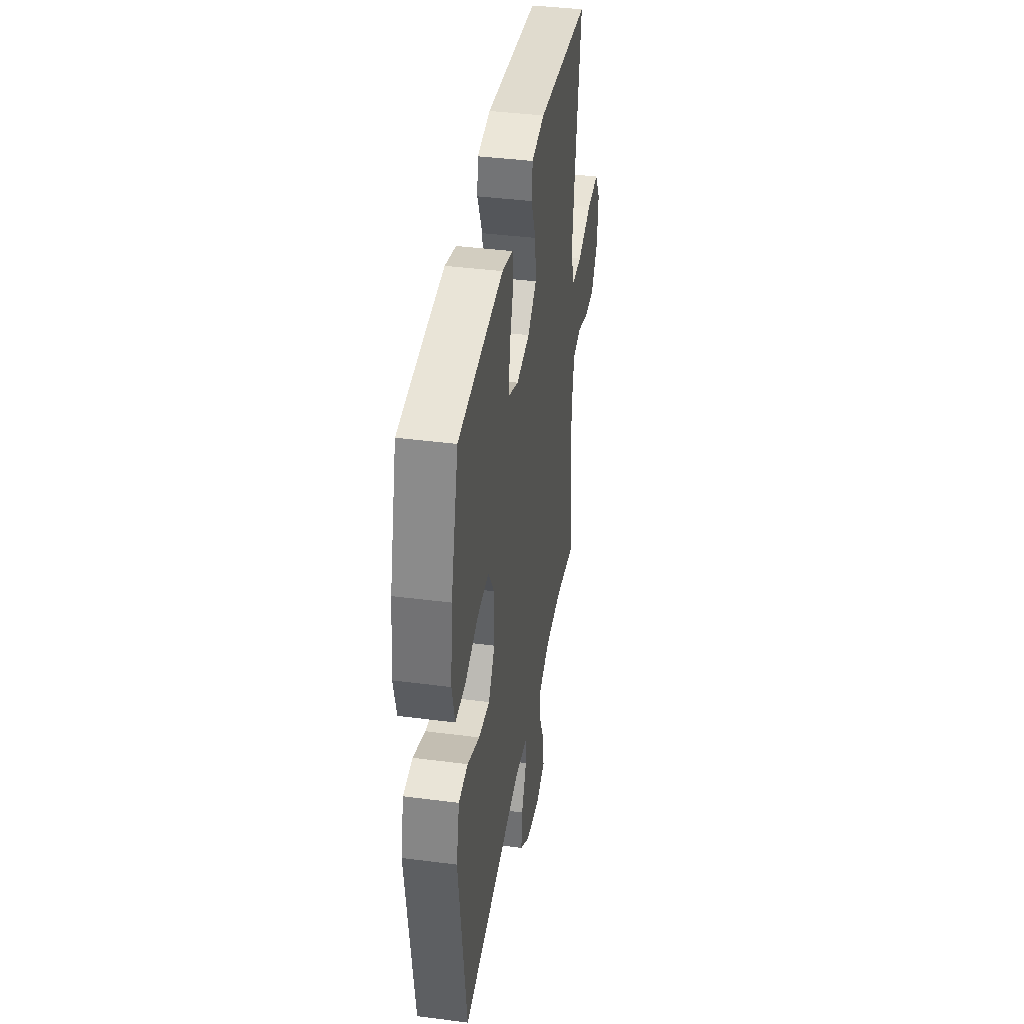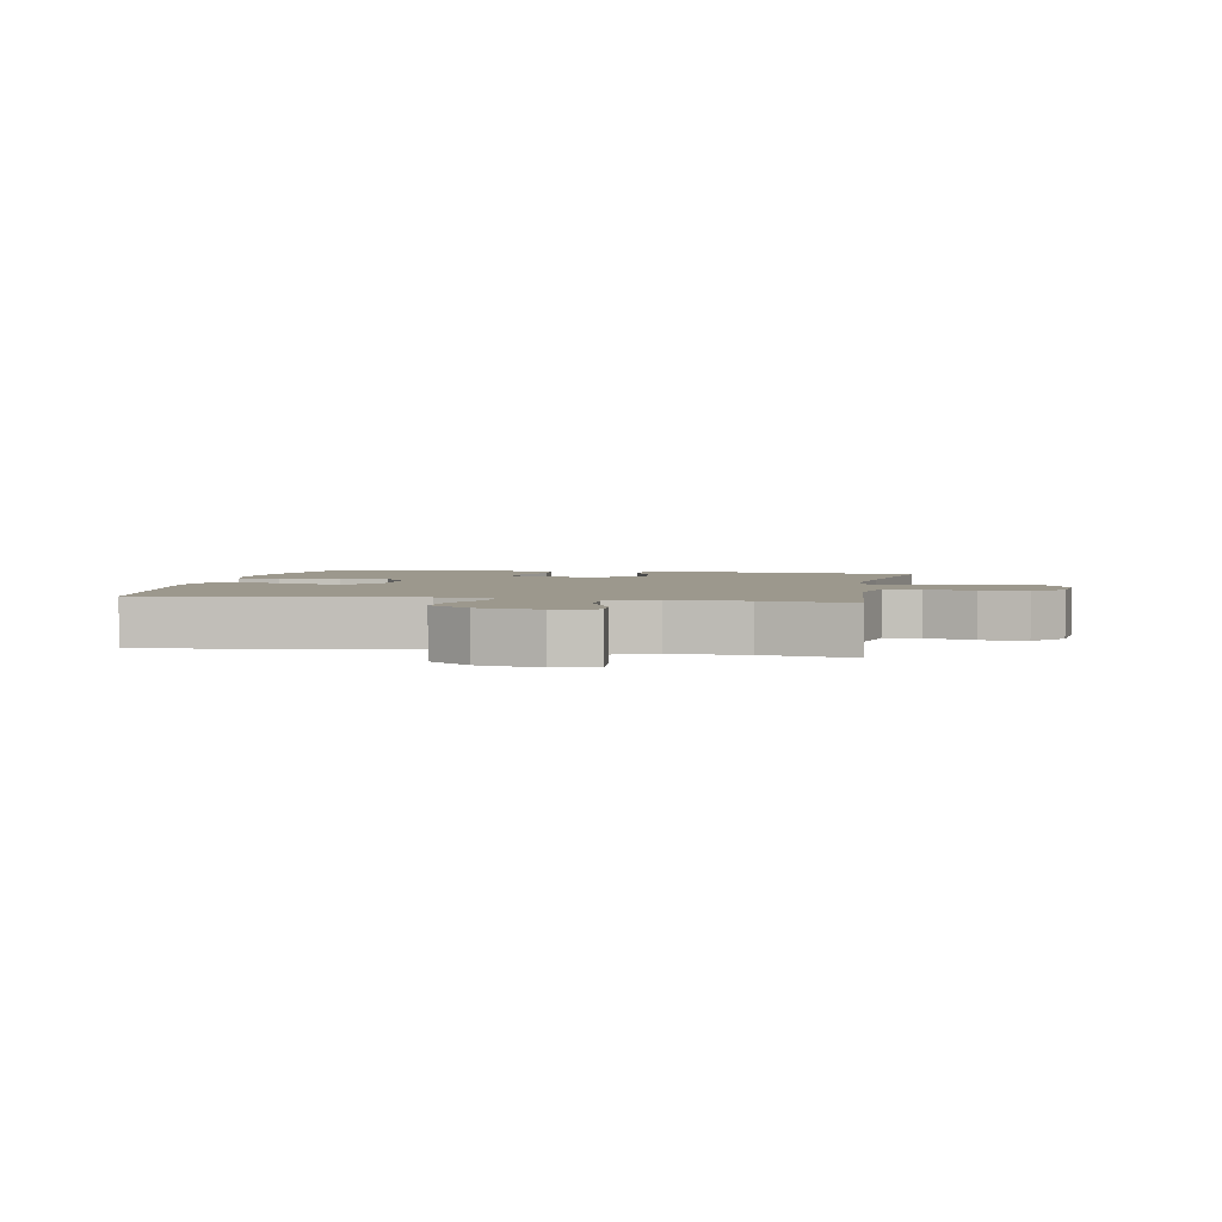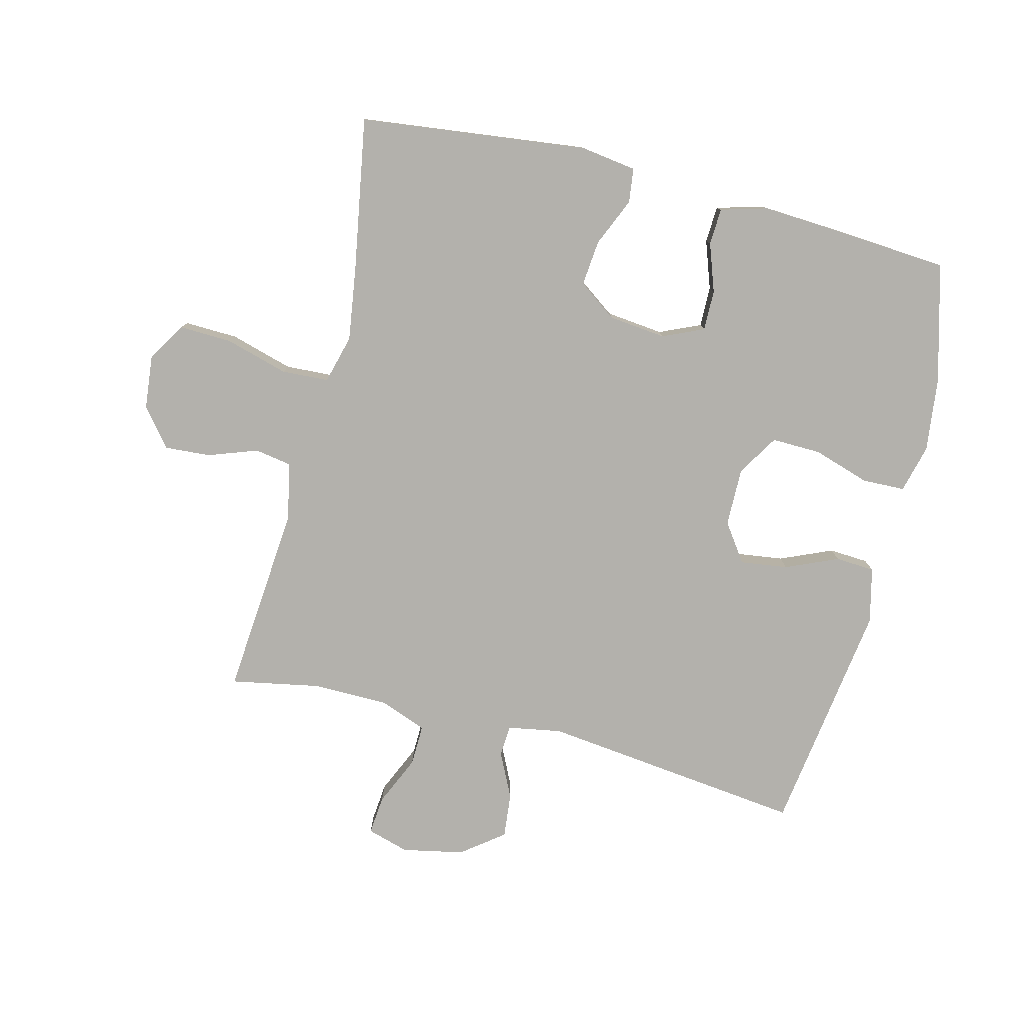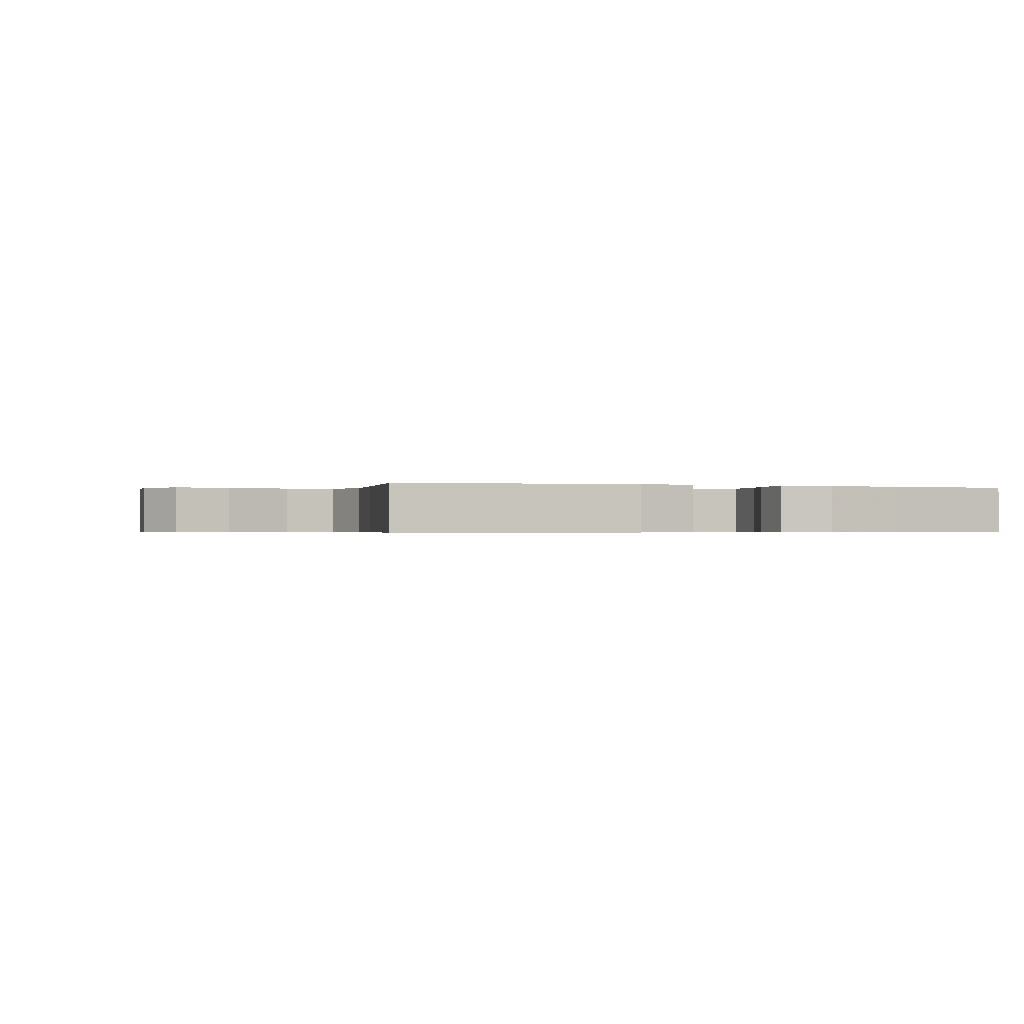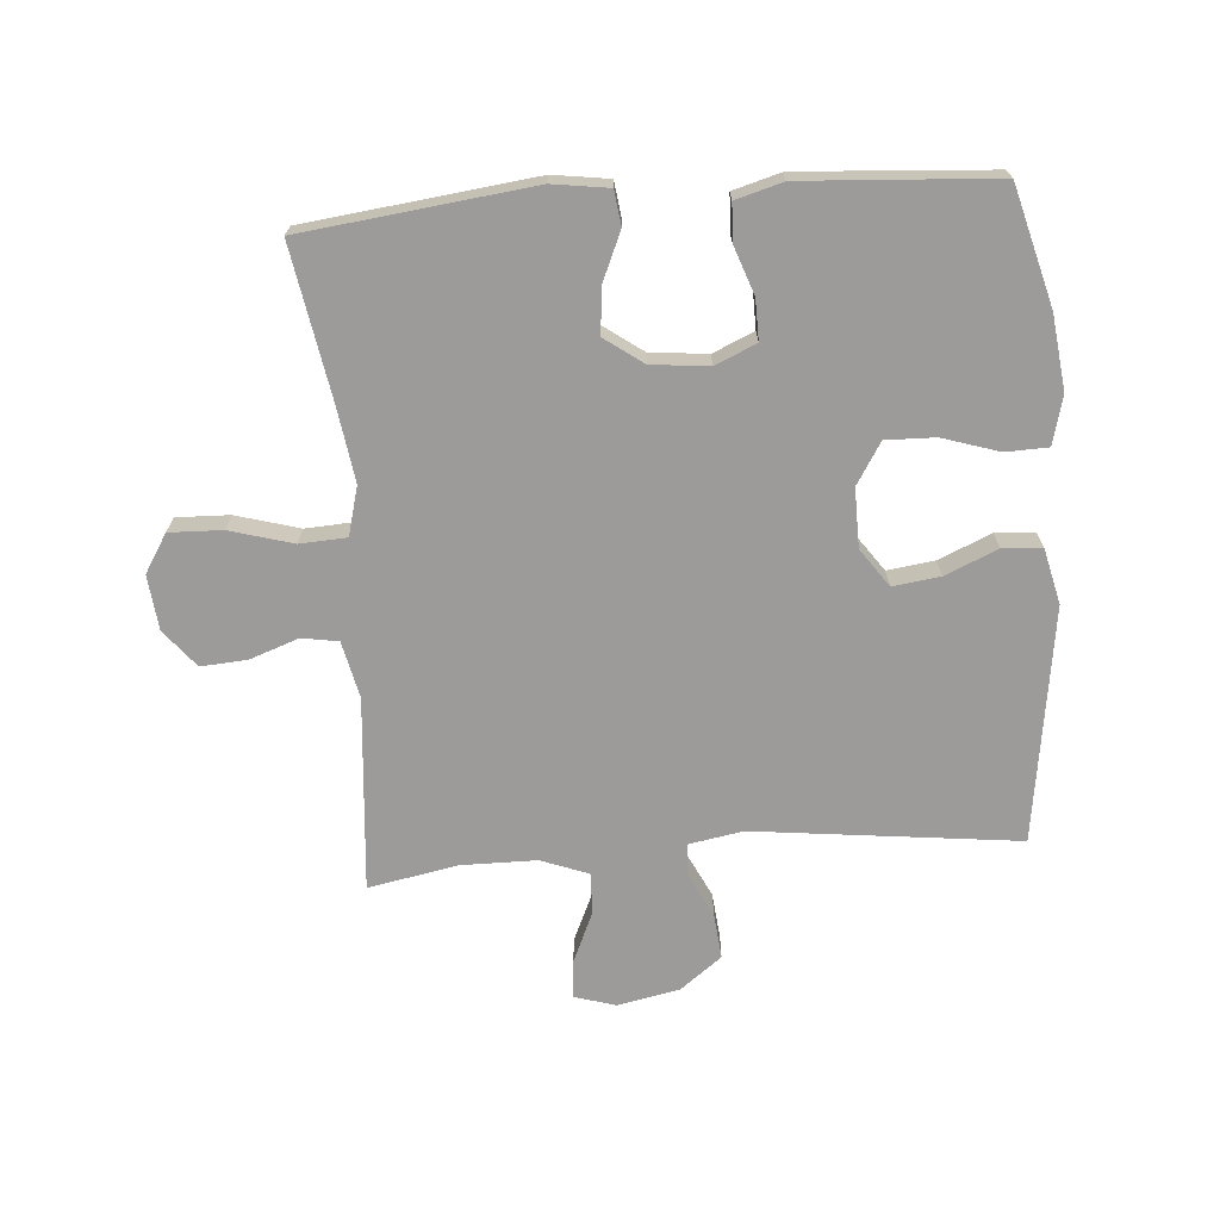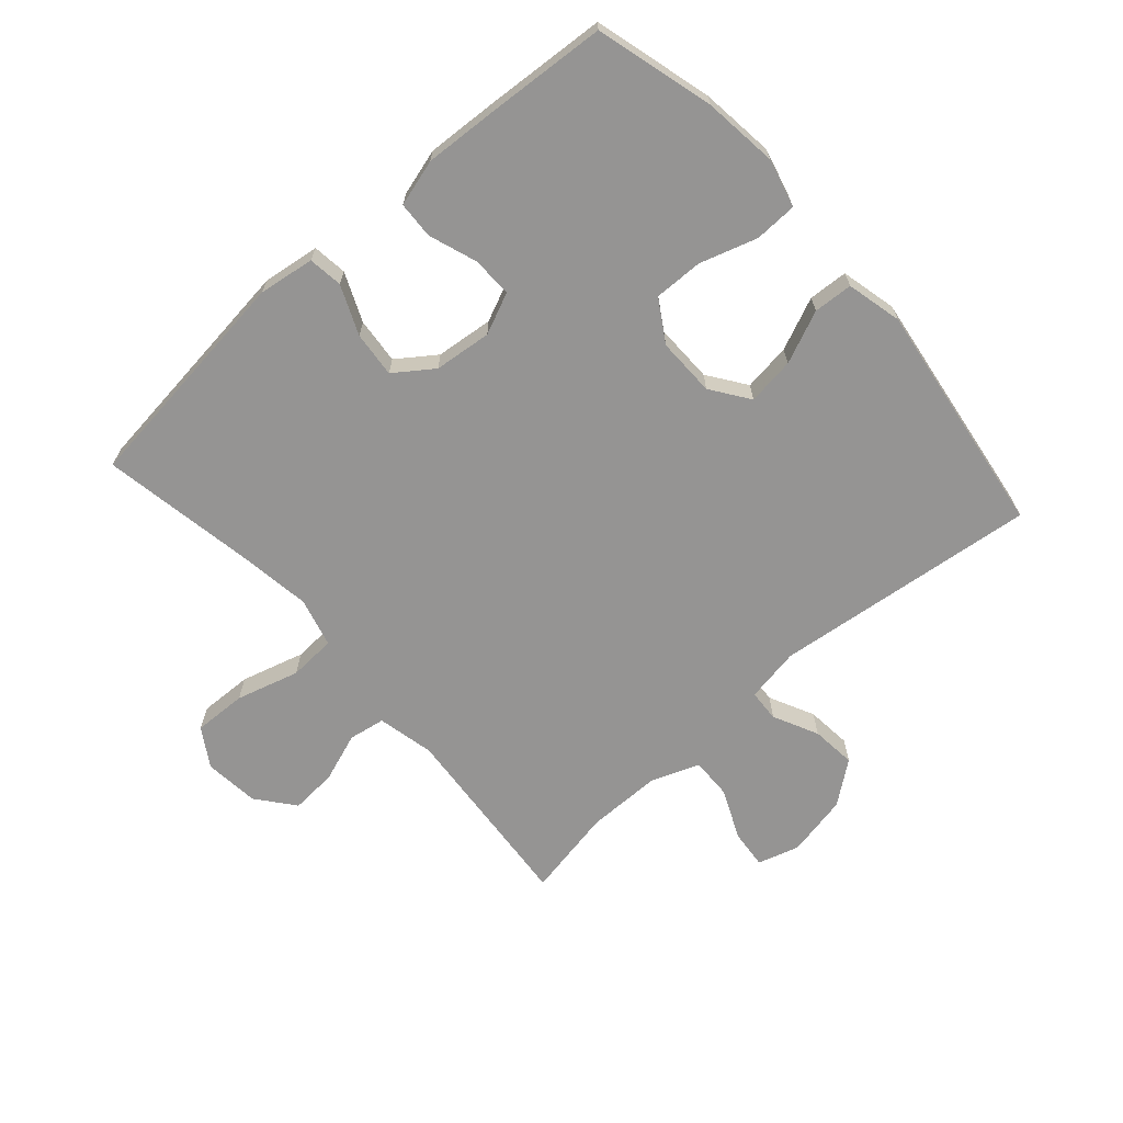
<metadata>
{"format":"obj","ext":"obj","renderer":"f3d","projection":"perspective","resolution":1024,"background":"white","views":[{"elev":39.8,"azim":99.1,"up":"+Z"},{"elev":3.0,"azim":-169.5,"up":"+Y"},{"elev":-79.0,"azim":-14.0,"up":"+Y"},{"elev":-0.5,"azim":-20.2,"up":"+Y"},{"elev":-69.7,"azim":4.5,"up":"+Y"},{"elev":-67.1,"azim":41.6,"up":"+Y"}]}
</metadata>
<code>
v 0.5 0.07 0.5
v 0.551 0.07 0.311
v 0.565 0.07 0.192
v 0.545 0.07 0.115
v 0.477 0.07 0.113
v 0.386 0.07 0.142
v 0.307 0.07 0.144
v 0.266 0.07 0.078
v 0.267 0.07 -0.016
v 0.31 0.07 -0.077
v 0.386 0.07 -0.067
v 0.47 0.07 -0.031
v 0.533 0.07 -0.035
v 0.554 0.07 -0.124
v 0.5 0.07 -0.5
v 0.077 0.07 -0.45
v -0.01 0.07 -0.465
v -0.013 0.07 -0.516
v 0.022 0.07 -0.588
v 0.029 0.07 -0.66
v -0.038 0.07 -0.711
v -0.137 0.07 -0.731
v -0.204 0.07 -0.711
v -0.198 0.07 -0.649
v -0.162 0.07 -0.569
v -0.16 0.07 -0.503
v -0.236 0.07 -0.474
v -0.357 0.07 -0.473
v -0.5 0.07 -0.5
v -0.473 0.07 -0.19
v -0.493 0.07 -0.099
v -0.551 0.07 -0.089
v -0.63 0.07 -0.117
v -0.704 0.07 -0.122
v -0.752 0.07 -0.062
v -0.761 0.07 0.026
v -0.723 0.07 0.087
v -0.638 0.07 0.084
v -0.537 0.07 0.055
v -0.462 0.07 0.059
v -0.441 0.07 0.137
v -0.458 0.07 0.255
v -0.5 0.07 0.5
v -0.134 0.07 0.543
v -0.044 0.07 0.53
v -0.037 0.07 0.475
v -0.071 0.07 0.397
v -0.078 0.07 0.324
v -0.017 0.07 0.28
v 0.075 0.07 0.27
v 0.141 0.07 0.299
v 0.14 0.07 0.364
v 0.113 0.07 0.441
v 0.116 0.07 0.5
v 0.191 0.07 0.521
v 0.307 0.07 0.514
v 0.5 0 0.5
v 0.551 0 0.311
v 0.565 0 0.192
v 0.545 0 0.115
v 0.477 0 0.113
v 0.386 0 0.142
v 0.307 0 0.144
v 0.266 0 0.078
v 0.267 0 -0.016
v 0.31 0 -0.077
v 0.386 0 -0.067
v 0.47 0 -0.031
v 0.533 0 -0.035
v 0.554 0 -0.124
v 0.5 0 -0.5
v 0.077 0 -0.45
v -0.01 0 -0.465
v -0.013 0 -0.516
v 0.022 0 -0.588
v 0.029 0 -0.66
v -0.038 0 -0.711
v -0.137 0 -0.731
v -0.204 0 -0.711
v -0.198 0 -0.649
v -0.162 0 -0.569
v -0.16 0 -0.503
v -0.236 0 -0.474
v -0.357 0 -0.473
v -0.5 0 -0.5
v -0.473 0 -0.19
v -0.493 0 -0.099
v -0.551 0 -0.089
v -0.63 0 -0.117
v -0.704 0 -0.122
v -0.752 0 -0.062
v -0.761 0 0.026
v -0.723 0 0.087
v -0.638 0 0.084
v -0.537 0 0.055
v -0.462 0 0.059
v -0.441 0 0.137
v -0.458 0 0.255
v -0.5 0 0.5
v -0.134 0 0.543
v -0.044 0 0.53
v -0.037 0 0.475
v -0.071 0 0.397
v -0.078 0 0.324
v -0.017 0 0.28
v 0.075 0 0.27
v 0.141 0 0.299
v 0.14 0 0.364
v 0.113 0 0.441
v 0.116 0 0.5
v 0.191 0 0.521
v 0.307 0 0.514
f 4 5 6
f 3 4 6
f 2 3 6
f 1 2 6
f 56 1 6
f 55 56 6
f 54 55 6
f 53 54 6
f 52 53 6
f 51 52 6 7
f 50 51 7 8
f 49 50 8 9
f 48 49 9 10
f 45 46 47
f 44 45 47
f 43 44 47
f 42 43 47
f 41 42 47 48
f 40 41 48 10
f 37 38 39
f 36 37 39
f 35 36 39
f 34 35 39
f 33 34 39
f 32 33 39
f 39 40 10
f 32 39 10
f 31 32 10
f 28 29 30
f 30 31 10
f 28 30 10
f 27 28 10
f 23 24 25
f 22 23 25
f 21 22 25
f 20 21 25
f 19 20 25
f 18 19 25
f 17 18 25 26
f 14 15 16
f 13 14 16
f 12 13 16
f 11 12 16
f 11 16 17
f 17 26 27
f 11 17 27
f 10 11 27
f 62 61 60
f 62 60 59
f 62 59 58
f 62 58 57
f 62 57 112
f 62 112 111
f 62 111 110
f 62 110 109
f 62 109 108
f 63 62 108 107
f 64 63 107 106
f 65 64 106 105
f 66 65 105 104
f 103 102 101
f 103 101 100
f 103 100 99
f 103 99 98
f 104 103 98 97
f 66 104 97 96
f 95 94 93
f 95 93 92
f 95 92 91
f 95 91 90
f 95 90 89
f 95 89 88
f 66 96 95
f 66 95 88
f 66 88 87
f 86 85 84
f 66 87 86
f 66 86 84
f 66 84 83
f 81 80 79
f 81 79 78
f 81 78 77
f 81 77 76
f 81 76 75
f 81 75 74
f 82 81 74 73
f 72 71 70
f 72 70 69
f 72 69 68
f 72 68 67
f 73 72 67
f 83 82 73
f 83 73 67
f 83 67 66
f 1 57 58 2
f 2 58 59 3
f 3 59 60 4
f 4 60 61 5
f 5 61 62 6
f 6 62 63 7
f 7 63 64 8
f 8 64 65 9
f 9 65 66 10
f 10 66 67 11
f 11 67 68 12
f 12 68 69 13
f 13 69 70 14
f 14 70 71 15
f 15 71 72 16
f 16 72 73 17
f 17 73 74 18
f 18 74 75 19
f 19 75 76 20
f 20 76 77 21
f 21 77 78 22
f 22 78 79 23
f 23 79 80 24
f 24 80 81 25
f 25 81 82 26
f 26 82 83 27
f 27 83 84 28
f 28 84 85 29
f 29 85 86 30
f 30 86 87 31
f 31 87 88 32
f 32 88 89 33
f 33 89 90 34
f 34 90 91 35
f 35 91 92 36
f 36 92 93 37
f 37 93 94 38
f 38 94 95 39
f 39 95 96 40
f 40 96 97 41
f 41 97 98 42
f 42 98 99 43
f 43 99 100 44
f 44 100 101 45
f 45 101 102 46
f 46 102 103 47
f 47 103 104 48
f 48 104 105 49
f 49 105 106 50
f 50 106 107 51
f 51 107 108 52
f 52 108 109 53
f 53 109 110 54
f 54 110 111 55
f 55 111 112 56
f 56 112 57 1

</code>
